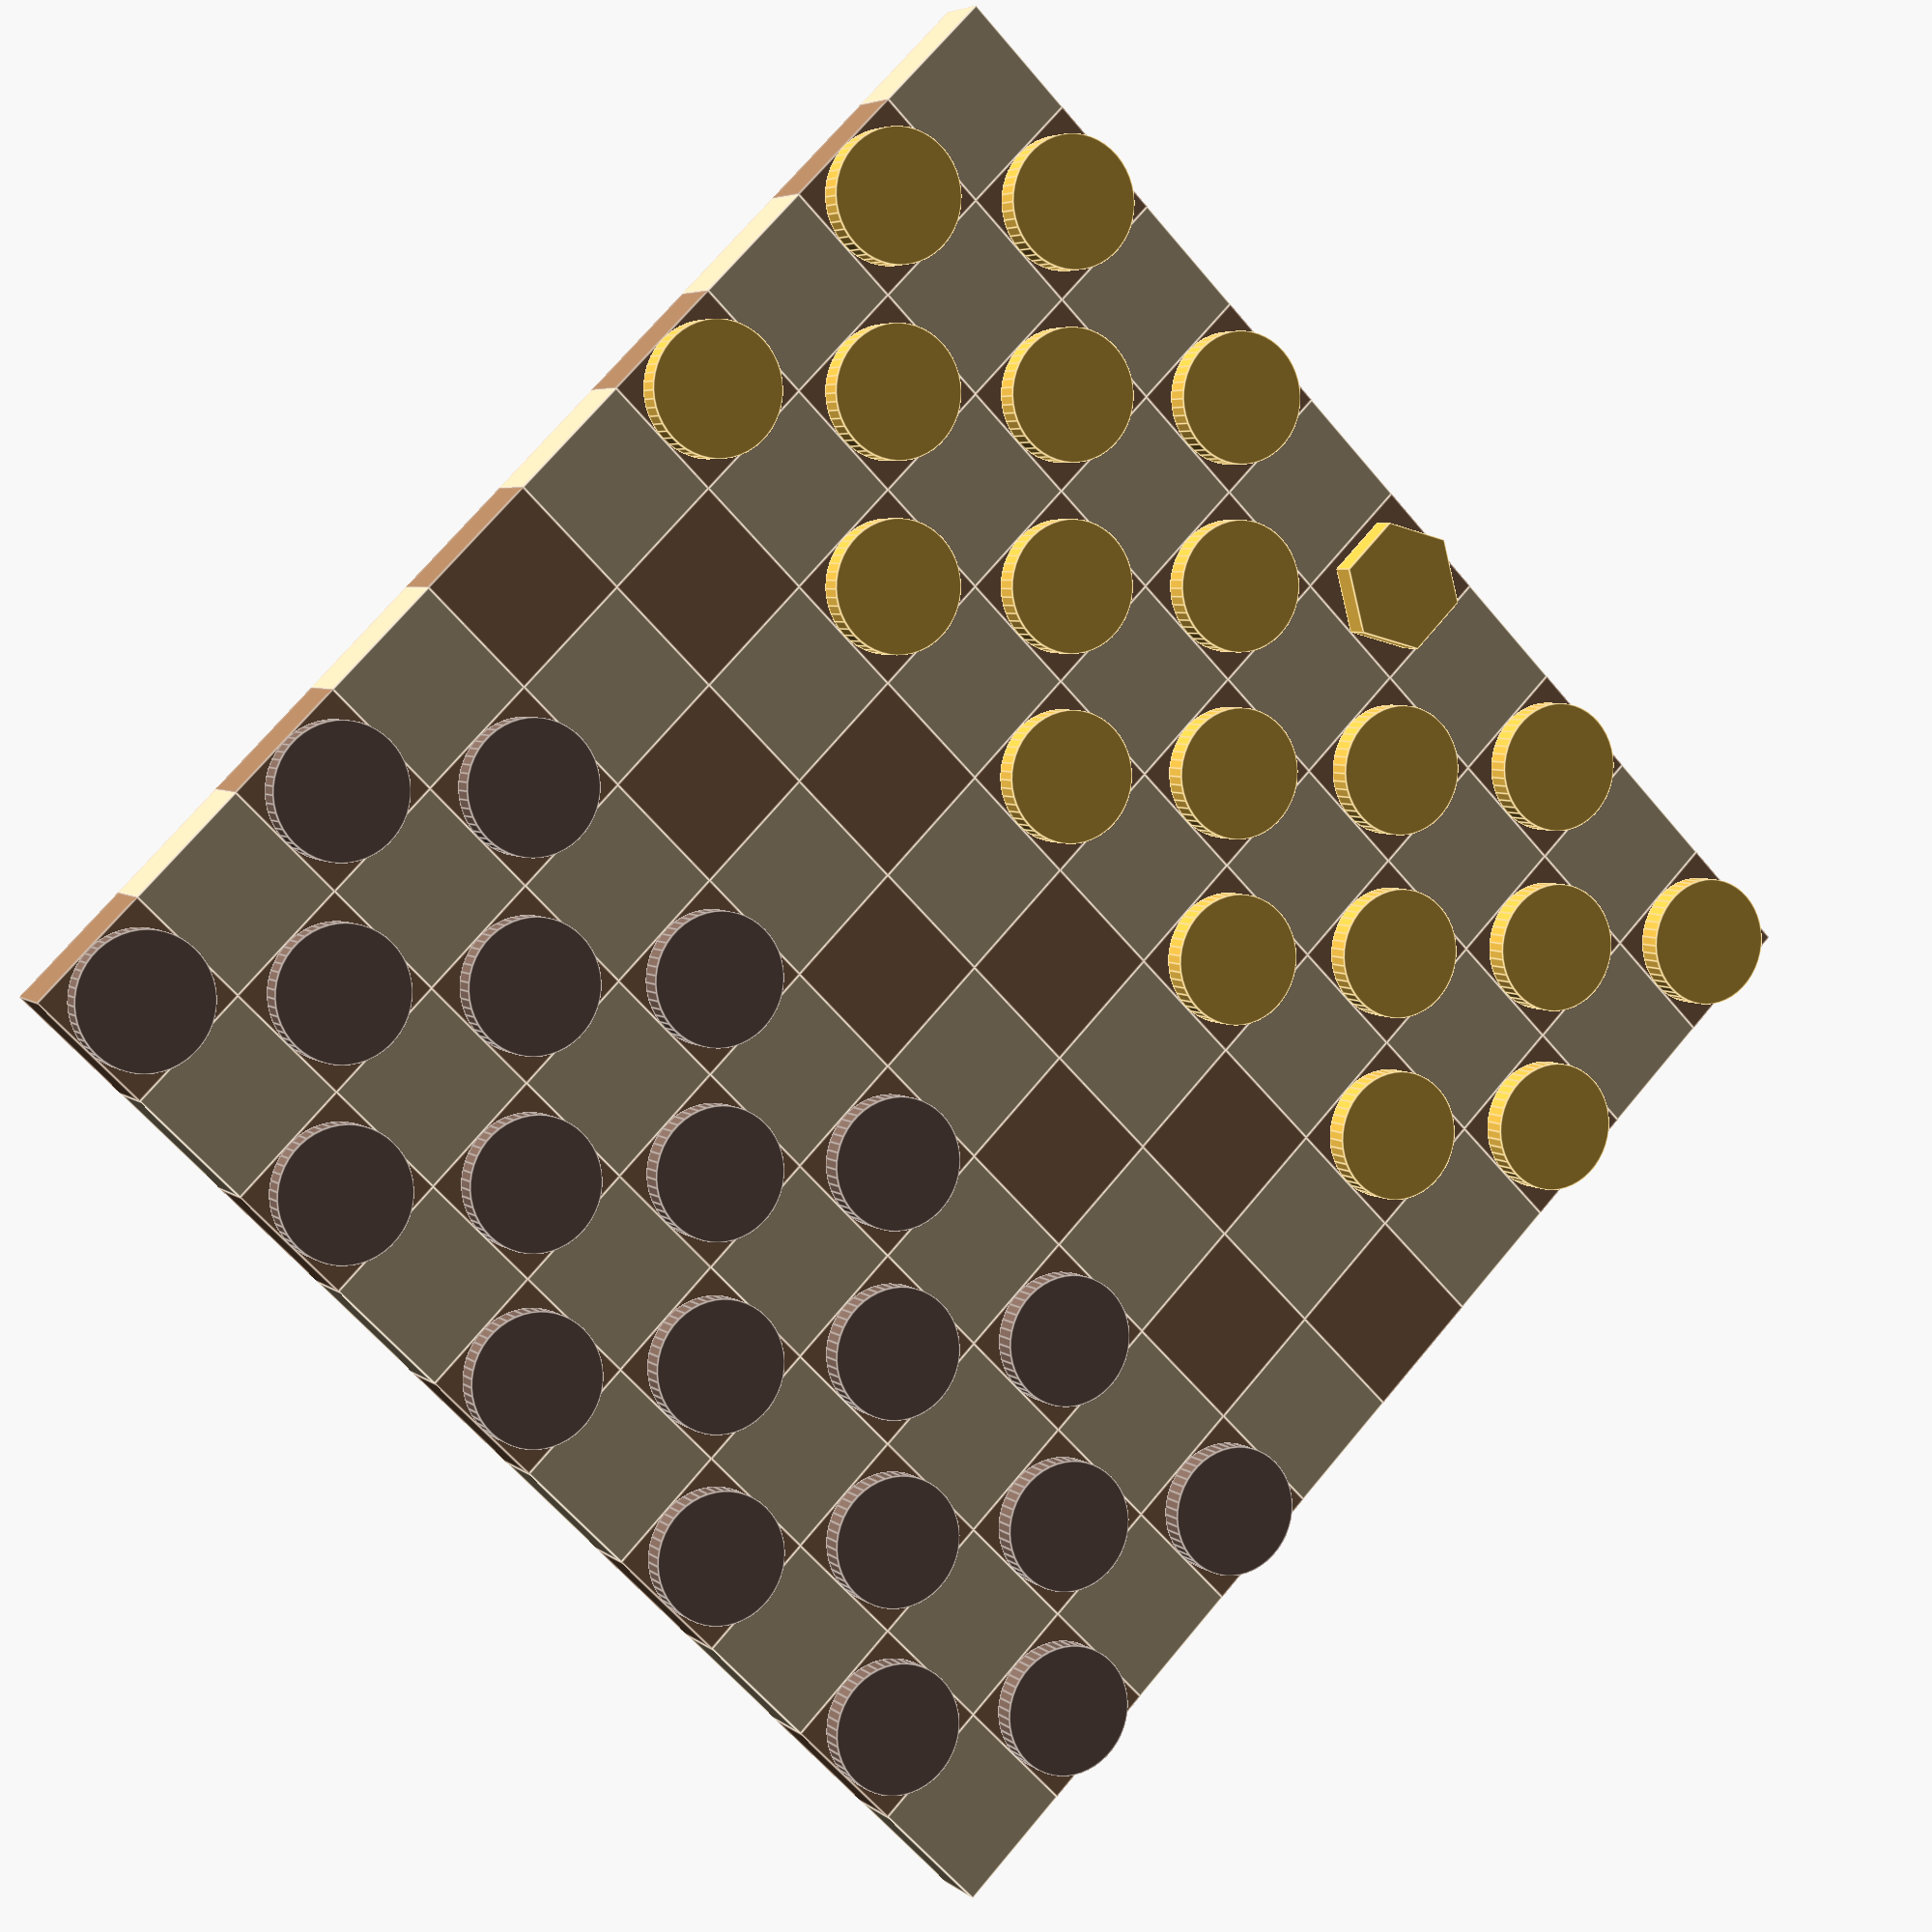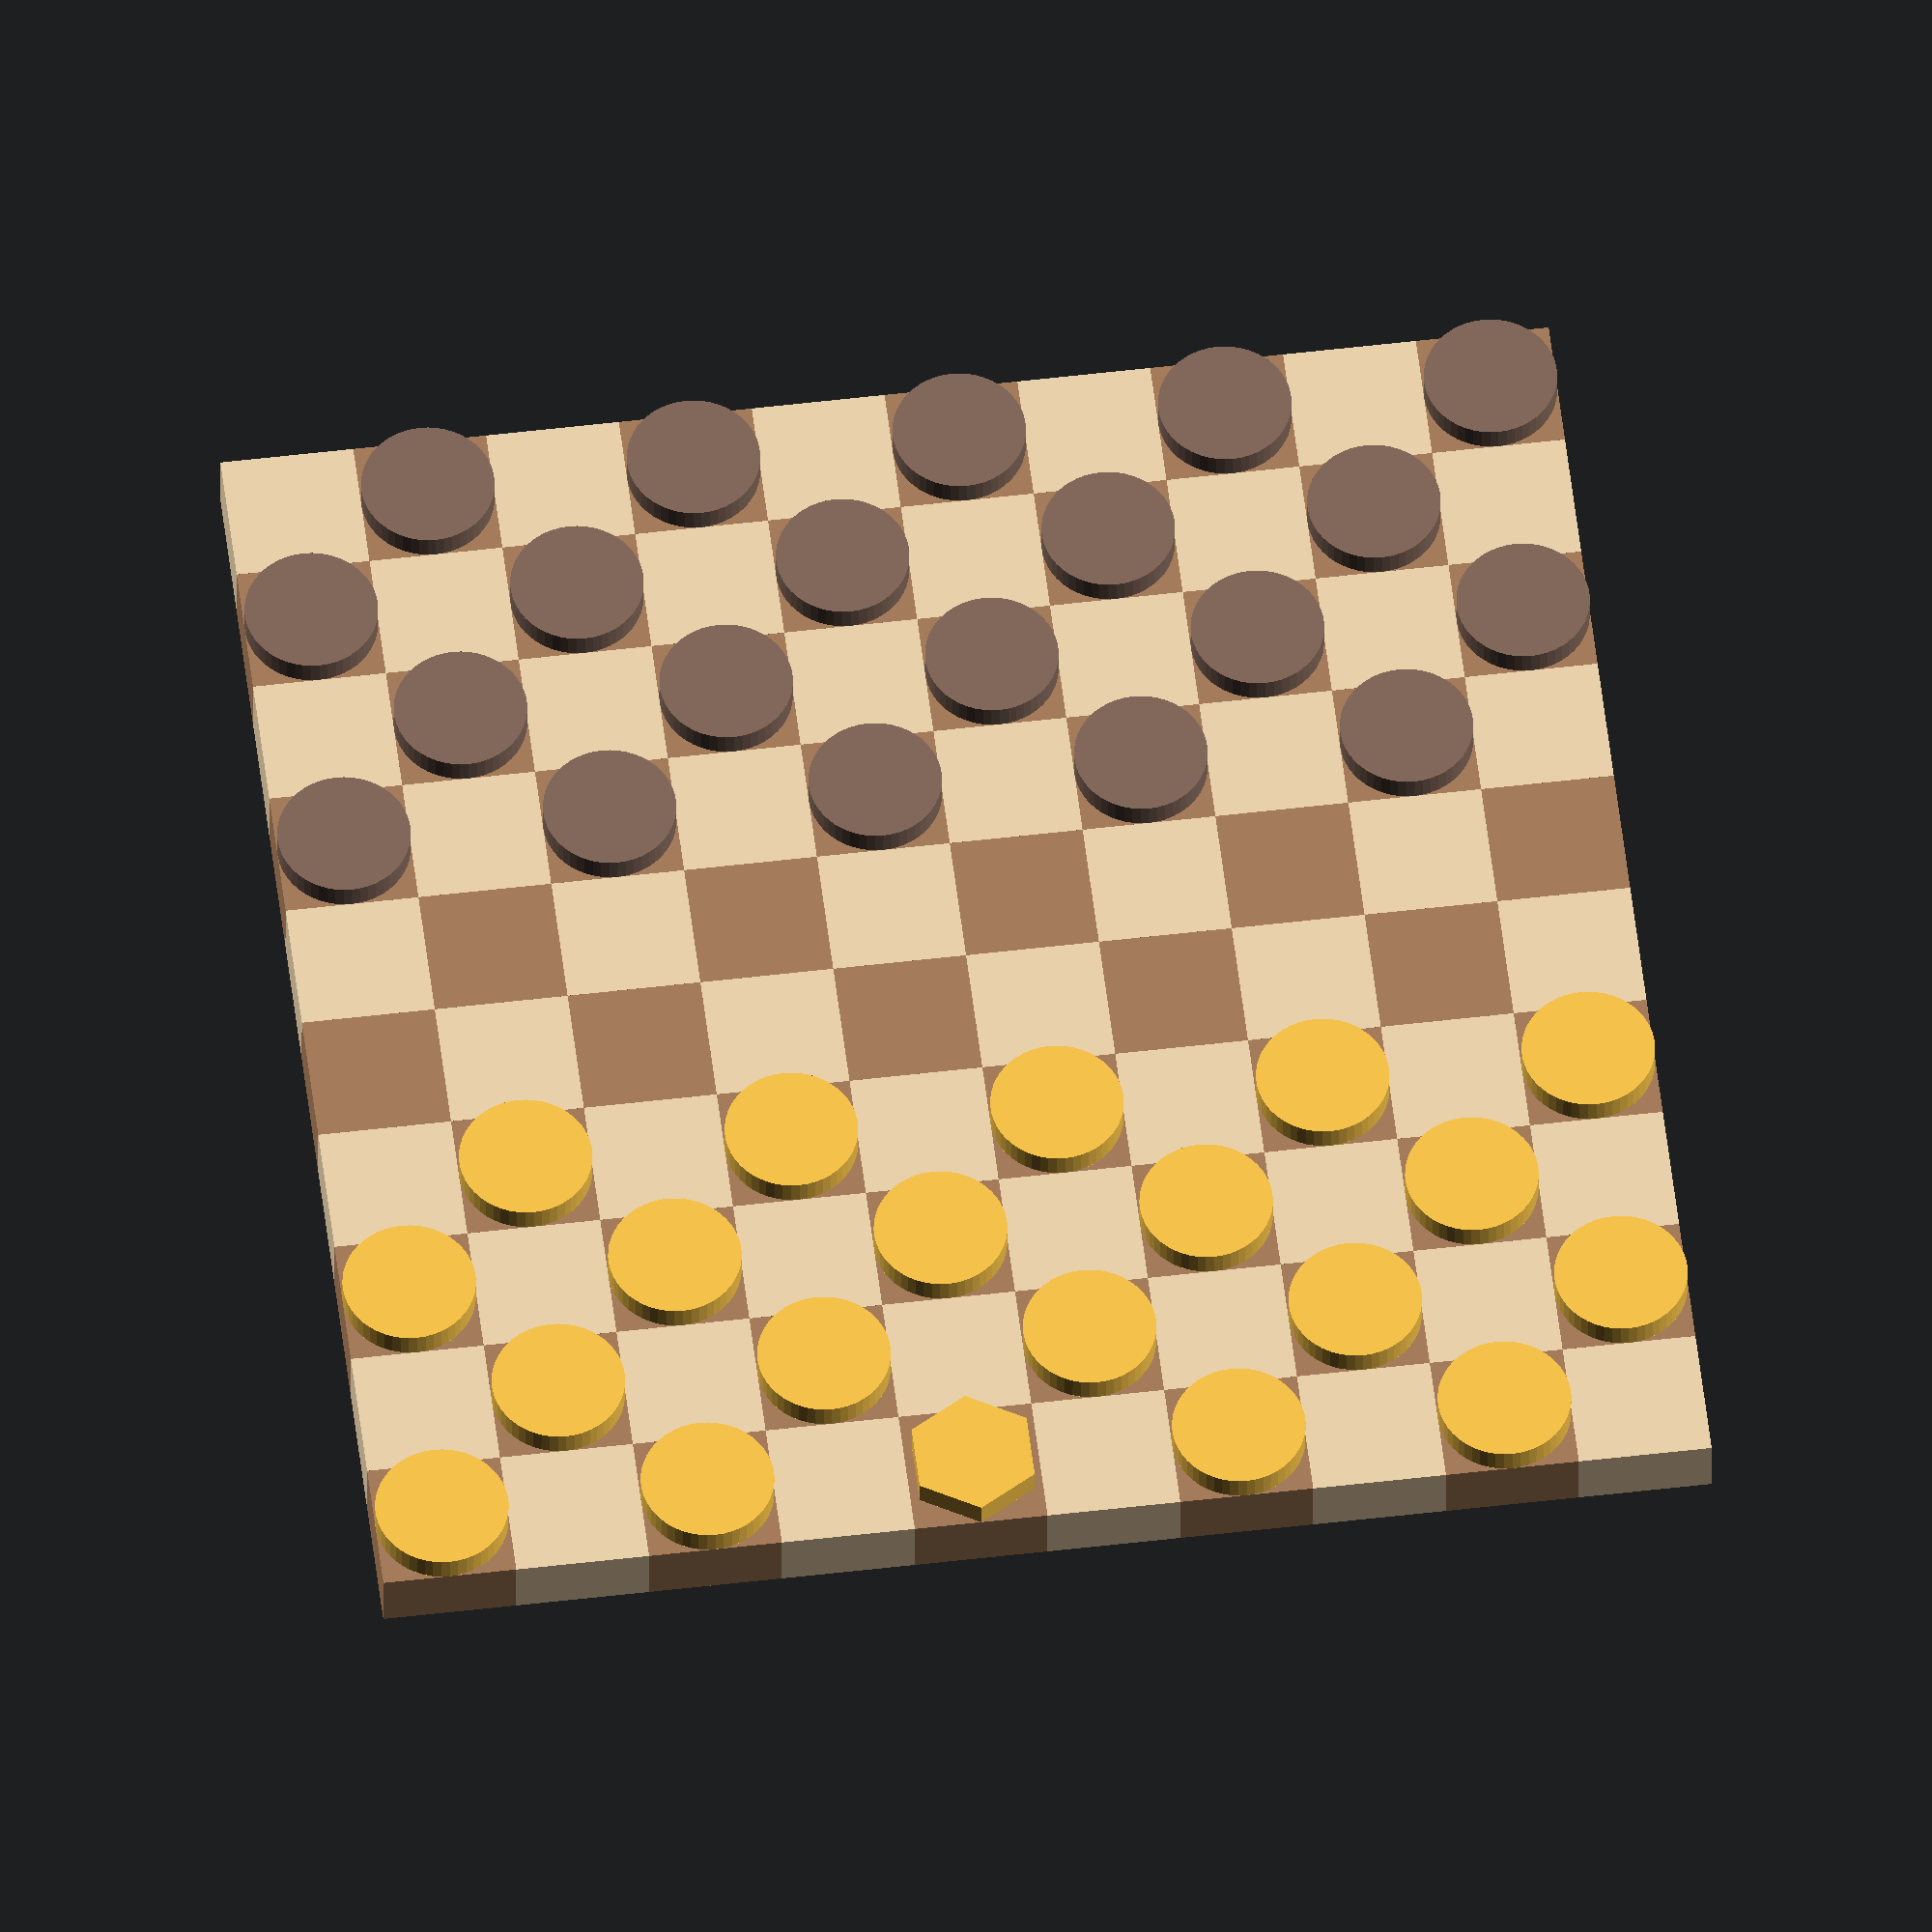
<openscad>
 /* couleur des cases pour les noirs : 0.65, 0.49, 0.36 #a67d5d
      couleur des cases pour les blancs : 0.91, 0.82, 0.67 #e8d0aa
      couleur des pieces pour les blancs : 0.96, 0.76, 0.29 #f5c14b
      couleur des pieces pour les noirs : 0.51, 0.41, 0.36 #83695c 
*/
      
/*
  Paramètres :
  avecPieces : 1 si l'on veut rajouter les pièces, 0 par défaut
  couleurCasesNoires : tableau [r,g,b] ou couleur standardisé ex: "red"
  couleurCasesBlanches  : tableau [r,g,b] ou couleur standardisé ex: "red"
  couleurPiecesBlanches : tableau [r,g,b] ou couleur standardisé ex: "red"
  couleurPiecesNoires : tableau [r,g,b] ou couleur standardisé ex: "red"
  epaisseurDamier : épaisseur du damier
  epaisseurPieces : épaisseur des pièces
*/

module damier (avecPieces = 0, couleurCasesNoires = [.65, .49, .36], couleurCasesBlanches = [.91, .82, .67],couleurPiecesBlanches = [.96, .76, .29],couleurPiecesNoires = [.51, .41, .36],epaisseurDamier = .5,epaisseurPieces = .2)
{
    rangeesExclues = [4,5];
    rangeesPiecesNoires = [0,1,2,3];
    
    // Conception du damier
    for(x = [0:9]){
        for(y = [0:9]){
            if( ( x + y ) % 2 == 0){
                translate([x,y,0]) color(couleurCasesBlanches) cube([1,1,epaisseurDamier]);
            } else {
                translate([x,y,0]) color(couleurCasesNoires) cube([1,1,epaisseurDamier]);
                
                // Conception des pieces
                if(avecPieces){
                    //Si x ne se trouve pas dans la liste des rangées exclues
                    if(!(search(x, rangeesExclues))) {
                        if(search(x, rangeesPiecesNoires)){
                            /*On n'oublie pas d'ajouter le rayon des pieces à x et y pour la translation
                                $fn correspond au nombre de fragements 
                                pour rendre la pièce plus circulaire */
                            translate([x+.5,y+.5,.5]) color(couleurPiecesNoires) cylinder(r=.5,h=epaisseurPieces, $fn = 50);
                        }else{
                            // Pour représenter la dame
                            if((x == 9) && (y == 4)) {
                                translate([x+.5,y+.5,.5]) color(couleurPiecesBlanches) cylinder(r=.5,h=epaisseurPieces, $fn = 6);
                            }else{
                                translate([x+.5,y+.5,.5]) color(couleurPiecesBlanches) cylinder(r=.5,h=epaisseurPieces, $fn = 50);
                            }
                         }
                    }
                 }
            }
        }
    }
}
//damier ();
damier (avecPieces = 1);
//damier (avecPieces = 1, couleurPiecesBlanches="white",couleurPiecesNoires="black");
//damier (avecPieces = 0, couleurCasesBlanches="white",couleurCasesNoires="black");
</openscad>
<views>
elev=175.1 azim=135.1 roll=205.0 proj=p view=edges
elev=32.5 azim=83.0 roll=359.8 proj=o view=solid
</views>
